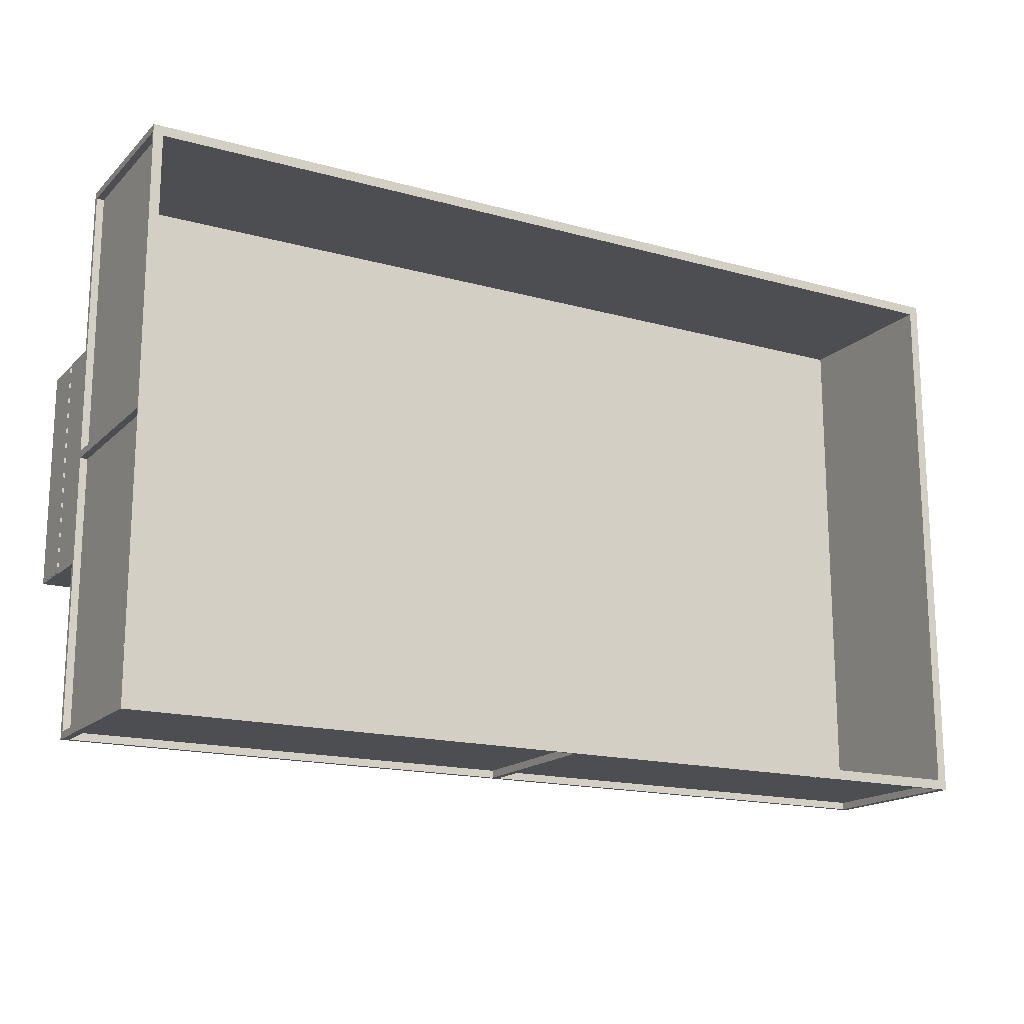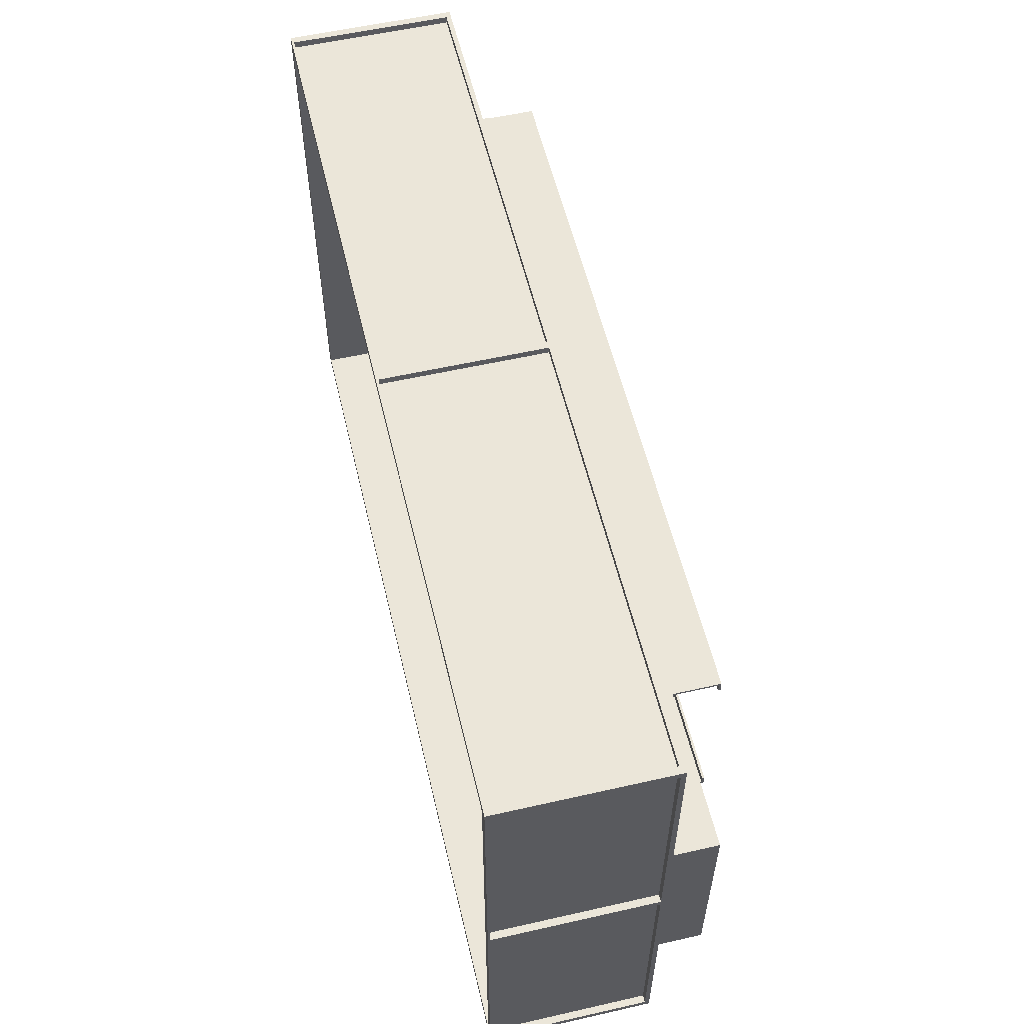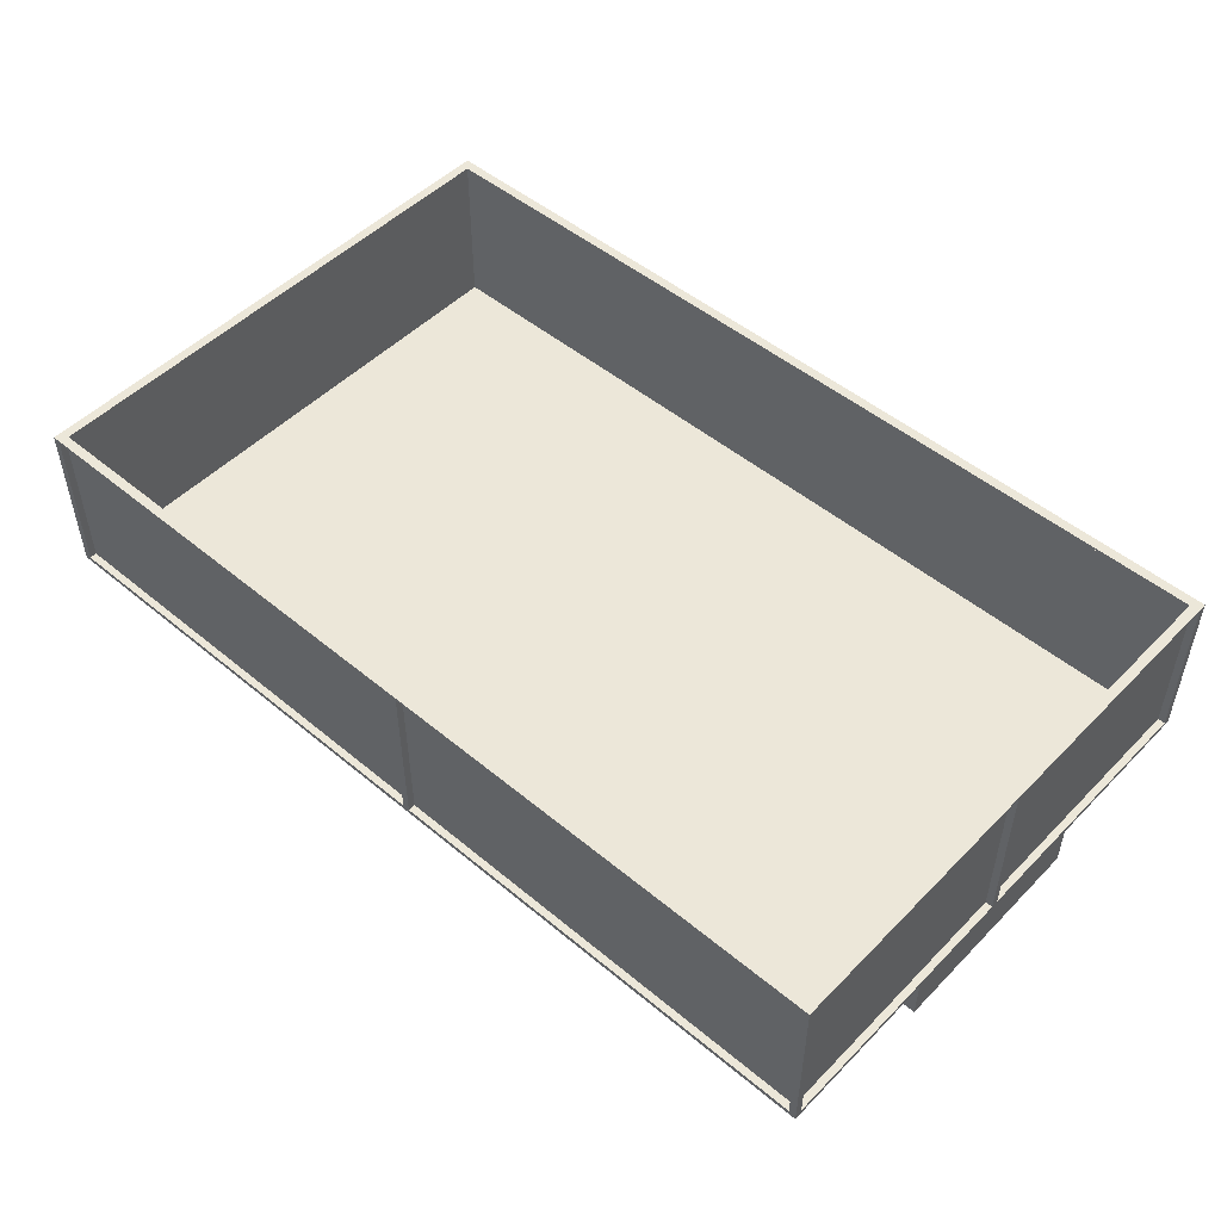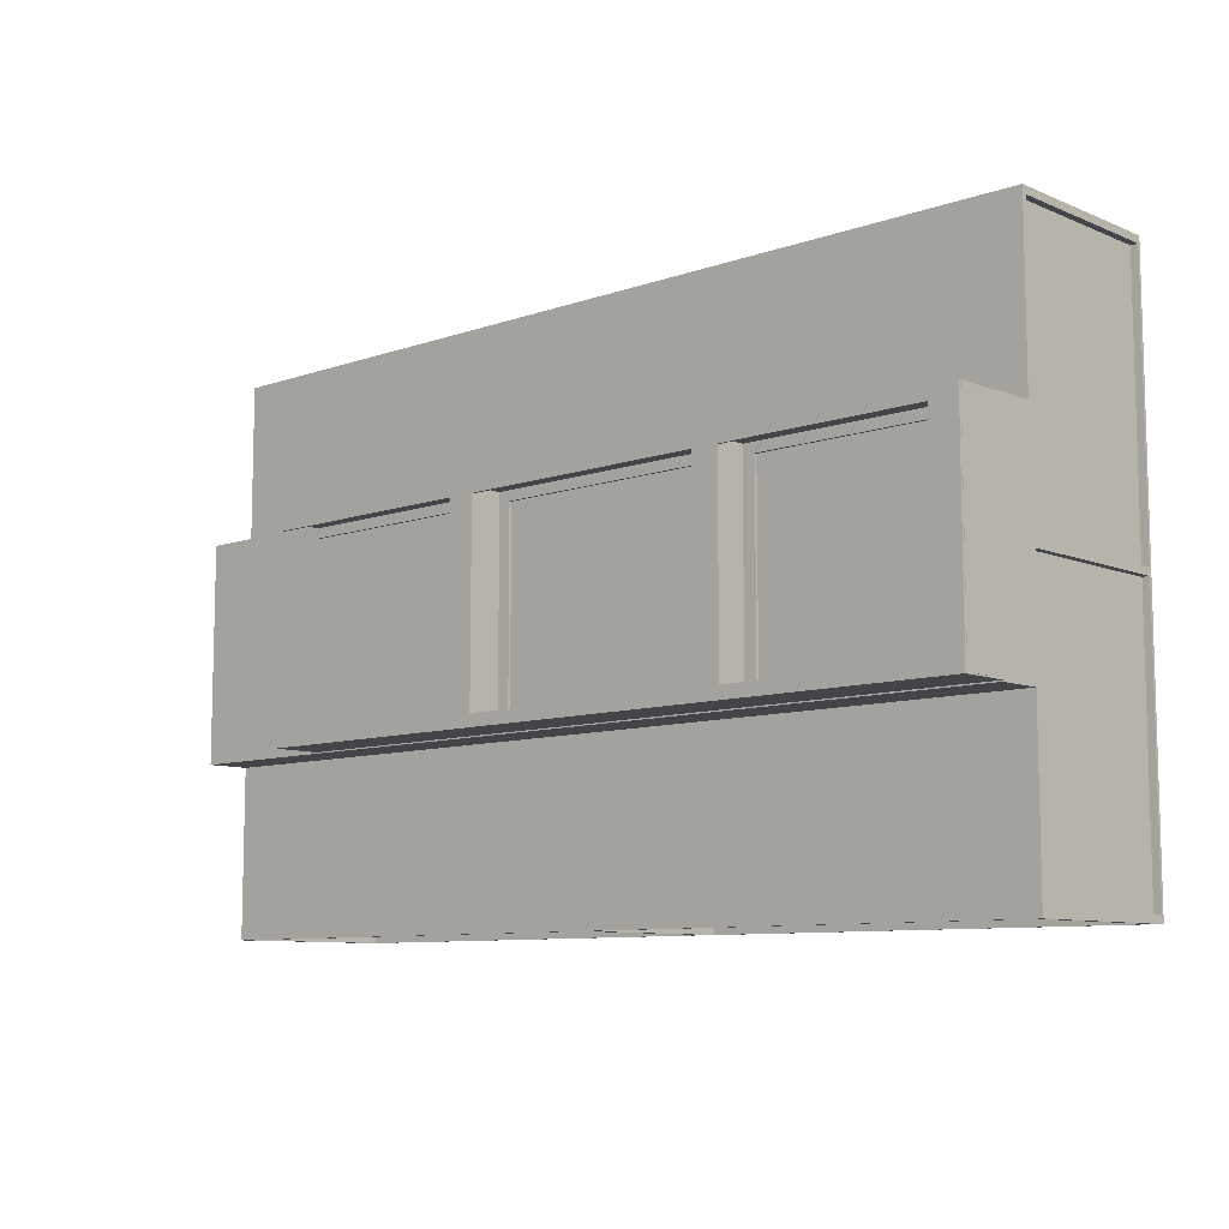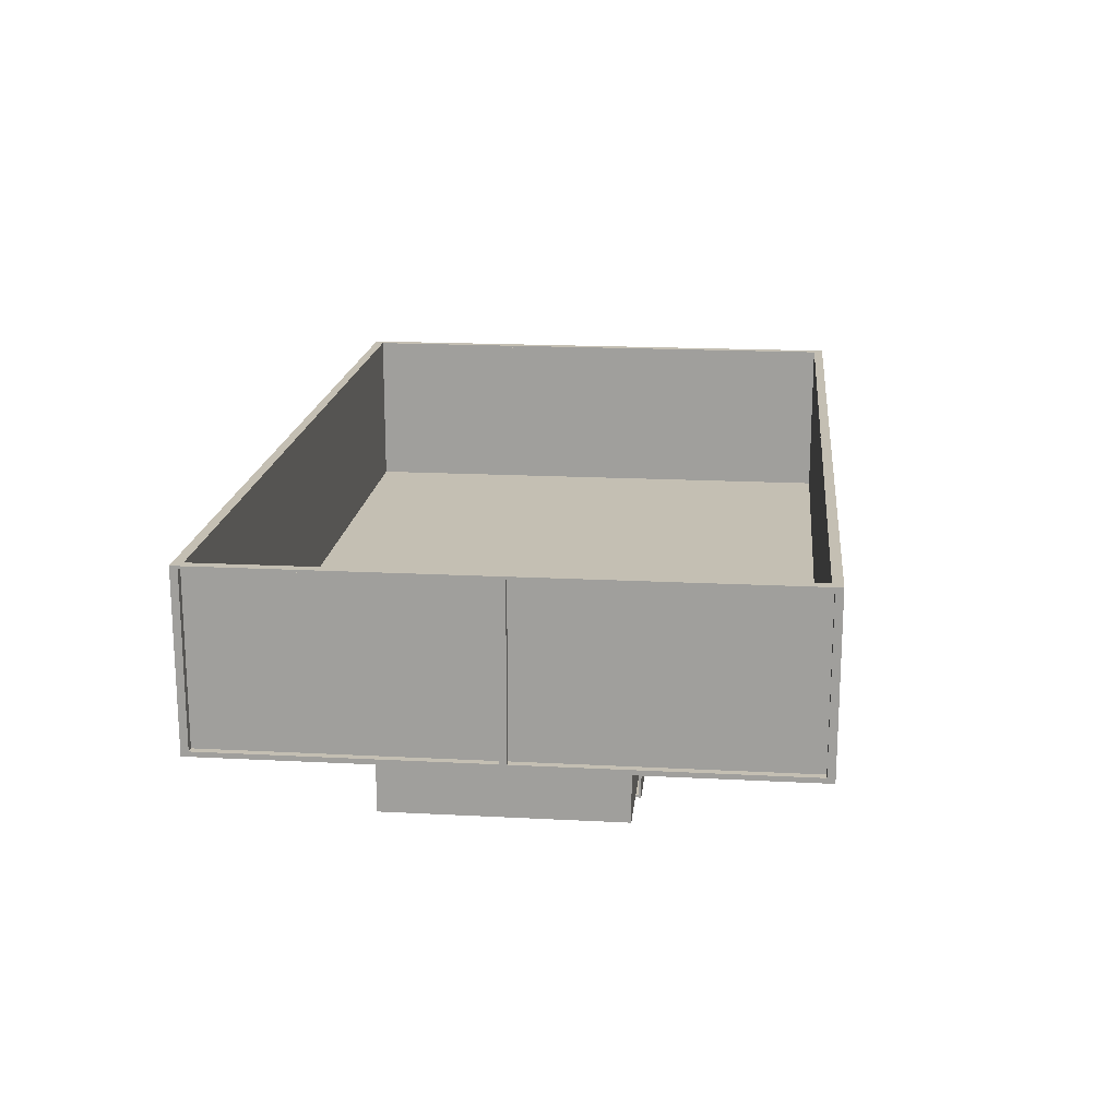
<metadata>
{"format":"obj","ext":"obj","renderer":"f3d","projection":"perspective","resolution":1024,"background":"white","views":[{"elev":-16.7,"azim":-29.3,"up":"+Y"},{"elev":56.9,"azim":76.7,"up":"+Y"},{"elev":50.1,"azim":42.3,"up":"+Z"},{"elev":-9.1,"azim":-137.4,"up":"+Y"},{"elev":17.8,"azim":95.9,"up":"+Z"}]}
</metadata>
<code>
o m1078_rear
v -4.787 0.395 0.566
v -4.787 -0.395 0.566
v -4.787 -0.395 0.556
v -4.787 0.395 0.556
v -4.901 -0.395 0.566
v -4.901 -0.395 0.556
v -4.901 0.395 0.566
v -4.901 0.395 0.556
v -1.752 -0.445 0.566
v -4.901 -0.445 0.566
v -4.901 -0.445 0.366
v -1.752 -0.445 0.366
v -4.901 -0.435 0.566
v -4.901 -0.435 0.366
v -1.752 -0.435 0.566
v -1.752 -0.435 0.366
v -1.752 0.435 0.566
v -4.901 0.435 0.566
v -4.901 0.435 0.366
v -1.752 0.435 0.366
v -4.901 0.445 0.566
v -4.901 0.445 0.366
v -1.752 0.445 0.566
v -1.752 0.445 0.366
v -1.752 -0.435 0.376
v -4.901 -0.435 0.376
v -4.901 -0.435 0.366
v -1.752 -0.435 0.366
v -4.901 -0.395 0.376
v -4.901 -0.395 0.366
v -1.752 -0.395 0.376
v -1.752 -0.395 0.366
v -1.752 -0.435 0.566
v -4.901 -0.435 0.566
v -4.901 -0.435 0.556
v -1.752 -0.435 0.556
v -4.901 -0.395 0.566
v -4.901 -0.395 0.556
v -1.752 -0.395 0.566
v -1.752 -0.395 0.556
v -1.752 0.395 0.376
v -4.901 0.395 0.376
v -4.901 0.395 0.366
v -1.752 0.395 0.366
v -4.901 0.435 0.376
v -4.901 0.435 0.366
v -1.752 0.435 0.376
v -1.752 0.435 0.366
v -1.752 0.395 0.566
v -4.901 0.395 0.566
v -4.901 0.395 0.556
v -1.752 0.395 0.556
v -4.901 0.435 0.566
v -4.901 0.435 0.556
v -1.752 0.435 0.566
v -1.752 0.435 0.556
v -4.901 -0.395 0.366
v -4.901 0.395 0.366
v -4.787 0.395 0.366
v -4.787 -0.395 0.366
v -4.787 0.395 0.376
v -4.787 -0.395 0.376
v -4.901 0.395 0.376
v -4.901 -0.395 0.376
v -3.957 -0.395 0.366
v -3.957 0.395 0.366
v -3.842 0.395 0.366
v -3.842 -0.395 0.366
v -3.842 0.395 0.376
v -3.842 -0.395 0.376
v -3.957 0.395 0.376
v -3.957 -0.395 0.376
v -2.811 -0.395 0.366
v -2.811 0.395 0.366
v -2.696 0.395 0.366
v -2.696 -0.395 0.366
v -2.696 0.395 0.376
v -2.696 -0.395 0.376
v -2.811 0.395 0.376
v -2.811 -0.395 0.376
v -4.902 -0.44 0.376
v -4.902 0.44 0.376
v -4.891 0.44 0.376
v -4.891 -0.44 0.376
v -4.891 0.44 0.556
v -4.891 -0.44 0.556
v -4.902 0.44 0.556
v -4.902 -0.44 0.556
v -3.905 -0.44 0.376
v -3.905 0.44 0.376
v -3.894 0.44 0.376
v -3.894 -0.44 0.376
v -3.894 0.44 0.556
v -3.894 -0.44 0.556
v -3.905 0.44 0.556
v -3.905 -0.44 0.556
v -2.759 -0.44 0.376
v -2.759 0.44 0.376
v -2.748 0.44 0.376
v -2.748 -0.44 0.376
v -2.748 0.44 0.556
v -2.748 -0.44 0.556
v -2.759 0.44 0.556
v -2.759 -0.44 0.556
v -2.811 -0.395 0.556
v -2.811 0.395 0.556
v -2.696 0.395 0.556
v -2.696 -0.395 0.556
v -2.696 0.395 0.566
v -2.696 -0.395 0.566
v -2.811 0.395 0.566
v -2.811 -0.395 0.566
v -3.957 -0.395 0.556
v -3.957 0.395 0.556
v -3.842 0.395 0.556
v -3.842 -0.395 0.556
v -3.842 0.395 0.566
v -3.842 -0.395 0.566
v -3.957 0.395 0.566
v -3.957 -0.395 0.566
v -4.9 -0.45 0.746
v -4.9 0.45 0.746
v -4.9 0.45 0.566
v -4.9 -0.45 0.566
v -1.1 0.45 0.746
v -1.1 0.45 0.566
v -1.1 -0.45 0.746
v -1.1 -0.45 0.566
v -4.86 1.11 1.456
v -4.86 1.15 1.456
v -4.86 1.15 1.446
v -4.86 1.11 1.446
v -1.14 1.15 1.456
v -1.14 1.15 1.446
v -1.14 1.11 1.456
v -1.14 1.11 1.446
v -4.9 1.15 0.766
v -4.9 -1.15 0.766
v -1.1 -1.15 0.766
v -1.1 1.15 0.766
v -4.9 -1.15 0.746
v -1.1 -1.15 0.746
v -4.9 1.15 0.746
v -1.1 1.15 0.746
v -3.015 -1.15 1.446
v -3.015 -1.12 1.446
v -3.015 -1.12 0.766
v -3.015 -1.15 0.766
v -2.985 -1.12 1.446
v -2.985 -1.12 0.766
v -2.985 -1.15 1.446
v -2.985 -1.15 0.766
v -3.015 1.12 1.446
v -3.015 1.15 1.446
v -3.015 1.15 0.766
v -3.015 1.12 0.766
v -2.985 1.15 1.446
v -2.985 1.15 0.766
v -2.985 1.12 1.446
v -2.985 1.12 0.766
v -1.13 1.12 1.446
v -1.13 1.15 1.446
v -1.13 1.15 0.766
v -1.13 1.12 0.766
v -1.1 1.15 1.446
v -1.1 1.15 0.766
v -1.1 1.12 1.446
v -1.1 1.12 0.766
v -4.9 1.12 1.446
v -4.9 1.15 1.446
v -4.9 1.15 0.766
v -4.9 1.12 0.766
v -4.87 1.15 1.446
v -4.87 1.15 0.766
v -4.87 1.12 1.446
v -4.87 1.12 0.766
v -4.9 -1.15 1.446
v -4.9 -1.12 1.446
v -4.9 -1.12 0.766
v -4.9 -1.15 0.766
v -4.87 -1.12 1.446
v -4.87 -1.12 0.766
v -4.87 -1.15 1.446
v -4.87 -1.15 0.766
v -1.13 -1.15 1.446
v -1.13 -1.12 1.446
v -1.13 -1.12 0.766
v -1.13 -1.15 0.766
v -1.1 -1.12 1.446
v -1.1 -1.12 0.766
v -1.1 -1.15 1.446
v -1.1 -1.15 0.766
v -1.13 -0.015 1.446
v -1.13 0.015 1.446
v -1.13 0.015 0.766
v -1.13 -0.015 0.766
v -1.1 0.015 1.446
v -1.1 0.015 0.766
v -1.1 -0.015 1.446
v -1.1 -0.015 0.766
v -4.9 -0.015 1.446
v -4.9 0.015 1.446
v -4.9 0.015 0.766
v -4.9 -0.015 0.766
v -4.87 0.015 1.446
v -4.87 0.015 0.766
v -4.87 -0.015 1.446
v -4.87 -0.015 0.766
v -4.87 -1.12 1.446
v -4.87 1.12 1.446
v -4.87 1.12 0.766
v -4.87 -1.12 0.766
v -4.86 1.12 1.446
v -4.86 1.12 0.766
v -4.86 -1.12 1.446
v -4.86 -1.12 0.766
v -1.14 -1.12 1.446
v -1.14 1.12 1.446
v -1.14 1.12 0.766
v -1.14 -1.12 0.766
v -1.13 1.12 1.446
v -1.13 1.12 0.766
v -1.13 -1.12 1.446
v -1.13 -1.12 0.766
v -4.87 -1.12 1.446
v -4.87 -1.11 1.446
v -4.87 -1.11 0.766
v -4.87 -1.12 0.766
v -1.13 -1.11 1.446
v -1.13 -1.11 0.766
v -1.13 -1.12 1.446
v -1.13 -1.12 0.766
v -4.87 1.11 1.446
v -4.87 1.12 1.446
v -4.87 1.12 0.766
v -4.87 1.11 0.766
v -1.13 1.12 1.446
v -1.13 1.12 0.766
v -1.13 1.11 1.446
v -1.13 1.11 0.766
v -1.14 -1.15 1.456
v -1.14 1.15 1.456
v -1.14 1.15 1.446
v -1.14 -1.15 1.446
v -1.1 1.15 1.456
v -1.1 1.15 1.446
v -1.1 -1.15 1.456
v -1.1 -1.15 1.446
v -4.9 -1.15 1.456
v -4.9 1.15 1.456
v -4.9 1.15 1.446
v -4.9 -1.15 1.446
v -4.86 1.15 1.456
v -4.86 1.15 1.446
v -4.86 -1.15 1.456
v -4.86 -1.15 1.446
v -4.86 -1.15 1.456
v -4.86 -1.11 1.456
v -4.86 -1.11 1.446
v -4.86 -1.15 1.446
v -1.14 -1.11 1.456
v -1.14 -1.11 1.446
v -1.14 -1.15 1.456
v -1.14 -1.15 1.446
f 1 2 3
f 1 3 4
f 2 5 6
f 2 6 3
f 5 7 8
f 5 8 6
f 7 1 4
f 7 4 8
f 6 8 4
f 6 4 3
f 2 1 7
f 2 7 5
f 9 10 11
f 9 11 12
f 10 13 14
f 10 14 11
f 9 15 13
f 9 13 10
f 15 9 12
f 15 12 16
f 13 15 16
f 13 16 14
f 11 14 16
f 11 16 12
f 17 18 19
f 17 19 20
f 18 21 22
f 18 22 19
f 17 23 21
f 17 21 18
f 23 17 20
f 23 20 24
f 21 23 24
f 21 24 22
f 19 22 24
f 19 24 20
f 25 26 27
f 25 27 28
f 26 29 30
f 26 30 27
f 25 31 29
f 25 29 26
f 31 25 28
f 31 28 32
f 29 31 32
f 29 32 30
f 27 30 32
f 27 32 28
f 33 34 35
f 33 35 36
f 34 37 38
f 34 38 35
f 33 39 37
f 33 37 34
f 39 33 36
f 39 36 40
f 37 39 40
f 37 40 38
f 35 38 40
f 35 40 36
f 41 42 43
f 41 43 44
f 42 45 46
f 42 46 43
f 41 47 45
f 41 45 42
f 47 41 44
f 47 44 48
f 45 47 48
f 45 48 46
f 43 46 48
f 43 48 44
f 49 50 51
f 49 51 52
f 50 53 54
f 50 54 51
f 49 55 53
f 49 53 50
f 55 49 52
f 55 52 56
f 53 55 56
f 53 56 54
f 51 54 56
f 51 56 52
f 57 58 59
f 57 59 60
f 61 62 60
f 61 60 59
f 63 61 59
f 63 59 58
f 64 63 58
f 64 58 57
f 62 61 63
f 62 63 64
f 62 64 57
f 62 57 60
f 65 66 67
f 65 67 68
f 69 70 68
f 69 68 67
f 71 69 67
f 71 67 66
f 72 71 66
f 72 66 65
f 70 69 71
f 70 71 72
f 70 72 65
f 70 65 68
f 73 74 75
f 73 75 76
f 77 78 76
f 77 76 75
f 79 77 75
f 79 75 74
f 80 79 74
f 80 74 73
f 78 77 79
f 78 79 80
f 78 80 73
f 78 73 76
f 81 82 83
f 81 83 84
f 85 86 84
f 85 84 83
f 87 85 83
f 87 83 82
f 88 87 82
f 88 82 81
f 86 85 87
f 86 87 88
f 86 88 81
f 86 81 84
f 89 90 91
f 89 91 92
f 93 94 92
f 93 92 91
f 95 93 91
f 95 91 90
f 96 95 90
f 96 90 89
f 94 93 95
f 94 95 96
f 94 96 89
f 94 89 92
f 97 98 99
f 97 99 100
f 101 102 100
f 101 100 99
f 103 101 99
f 103 99 98
f 104 103 98
f 104 98 97
f 102 101 103
f 102 103 104
f 102 104 97
f 102 97 100
f 105 106 107
f 105 107 108
f 109 110 108
f 109 108 107
f 111 109 107
f 111 107 106
f 112 111 106
f 112 106 105
f 110 109 111
f 110 111 112
f 110 112 105
f 110 105 108
f 113 114 115
f 113 115 116
f 117 118 116
f 117 116 115
f 119 117 115
f 119 115 114
f 120 119 114
f 120 114 113
f 118 117 119
f 118 119 120
f 118 120 113
f 118 113 116
f 121 122 123
f 121 123 124
f 122 125 126
f 122 126 123
f 125 127 128
f 125 128 126
f 127 121 124
f 127 124 128
f 126 128 124
f 126 124 123
f 122 121 127
f 122 127 125
f 129 130 131
f 129 131 132
f 130 133 134
f 130 134 131
f 133 135 136
f 133 136 134
f 135 129 132
f 135 132 136
f 134 136 132
f 134 132 131
f 130 129 135
f 130 135 133
f 137 138 139
f 137 139 140
f 139 138 141
f 139 141 142
f 138 137 143
f 138 143 141
f 144 142 141
f 144 141 143
f 140 139 142
f 140 142 144
f 137 140 144
f 137 144 143
f 145 146 147
f 145 147 148
f 146 149 150
f 146 150 147
f 149 151 152
f 149 152 150
f 151 145 148
f 151 148 152
f 150 152 148
f 150 148 147
f 146 145 151
f 146 151 149
f 153 154 155
f 153 155 156
f 154 157 158
f 154 158 155
f 157 159 160
f 157 160 158
f 159 153 156
f 159 156 160
f 158 160 156
f 158 156 155
f 154 153 159
f 154 159 157
f 161 162 163
f 161 163 164
f 162 165 166
f 162 166 163
f 165 167 168
f 165 168 166
f 167 161 164
f 167 164 168
f 166 168 164
f 166 164 163
f 162 161 167
f 162 167 165
f 169 170 171
f 169 171 172
f 170 173 174
f 170 174 171
f 173 175 176
f 173 176 174
f 175 169 172
f 175 172 176
f 174 176 172
f 174 172 171
f 170 169 175
f 170 175 173
f 177 178 179
f 177 179 180
f 178 181 182
f 178 182 179
f 181 183 184
f 181 184 182
f 183 177 180
f 183 180 184
f 182 184 180
f 182 180 179
f 178 177 183
f 178 183 181
f 185 186 187
f 185 187 188
f 186 189 190
f 186 190 187
f 189 191 192
f 189 192 190
f 191 185 188
f 191 188 192
f 190 192 188
f 190 188 187
f 186 185 191
f 186 191 189
f 193 194 195
f 193 195 196
f 194 197 198
f 194 198 195
f 197 199 200
f 197 200 198
f 199 193 196
f 199 196 200
f 198 200 196
f 198 196 195
f 194 193 199
f 194 199 197
f 201 202 203
f 201 203 204
f 202 205 206
f 202 206 203
f 205 207 208
f 205 208 206
f 207 201 204
f 207 204 208
f 206 208 204
f 206 204 203
f 202 201 207
f 202 207 205
f 209 210 211
f 209 211 212
f 210 213 214
f 210 214 211
f 213 215 216
f 213 216 214
f 215 209 212
f 215 212 216
f 214 216 212
f 214 212 211
f 210 209 215
f 210 215 213
f 217 218 219
f 217 219 220
f 218 221 222
f 218 222 219
f 221 223 224
f 221 224 222
f 223 217 220
f 223 220 224
f 222 224 220
f 222 220 219
f 218 217 223
f 218 223 221
f 225 226 227
f 225 227 228
f 226 229 230
f 226 230 227
f 229 231 232
f 229 232 230
f 231 225 228
f 231 228 232
f 230 232 228
f 230 228 227
f 226 225 231
f 226 231 229
f 233 234 235
f 233 235 236
f 234 237 238
f 234 238 235
f 237 239 240
f 237 240 238
f 239 233 236
f 239 236 240
f 238 240 236
f 238 236 235
f 234 233 239
f 234 239 237
f 241 242 243
f 241 243 244
f 242 245 246
f 242 246 243
f 245 247 248
f 245 248 246
f 247 241 244
f 247 244 248
f 246 248 244
f 246 244 243
f 242 241 247
f 242 247 245
f 249 250 251
f 249 251 252
f 250 253 254
f 250 254 251
f 253 255 256
f 253 256 254
f 255 249 252
f 255 252 256
f 254 256 252
f 254 252 251
f 250 249 255
f 250 255 253
f 257 258 259
f 257 259 260
f 258 261 262
f 258 262 259
f 261 263 264
f 261 264 262
f 263 257 260
f 263 260 264
f 262 264 260
f 262 260 259
f 258 257 263
f 258 263 261

</code>
